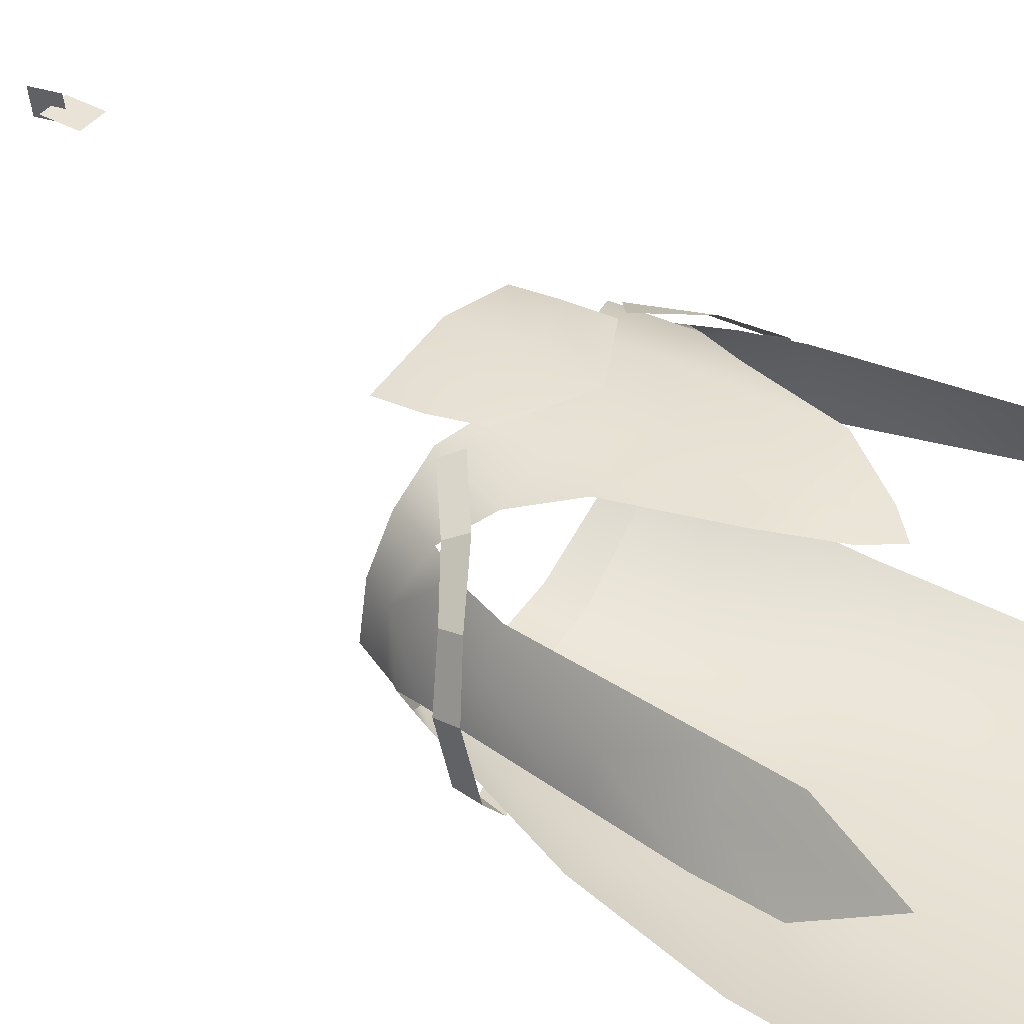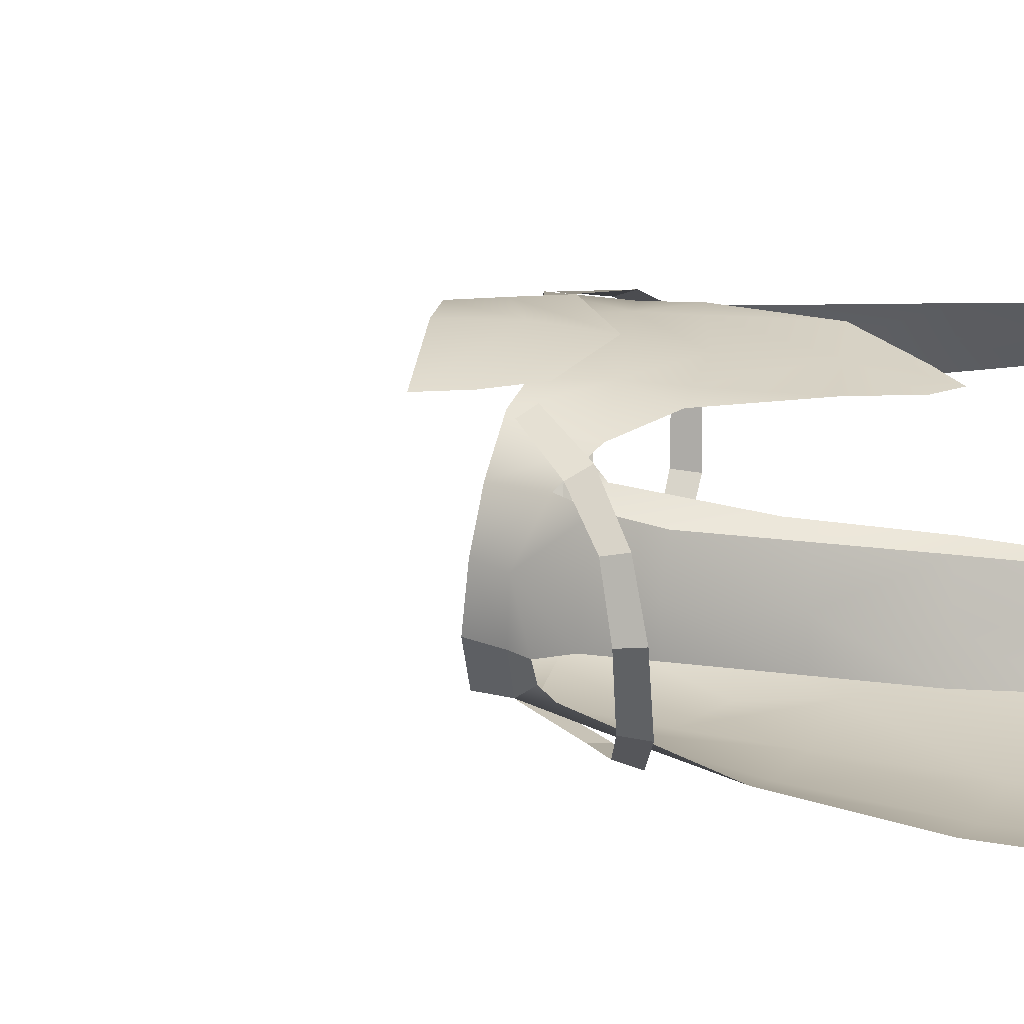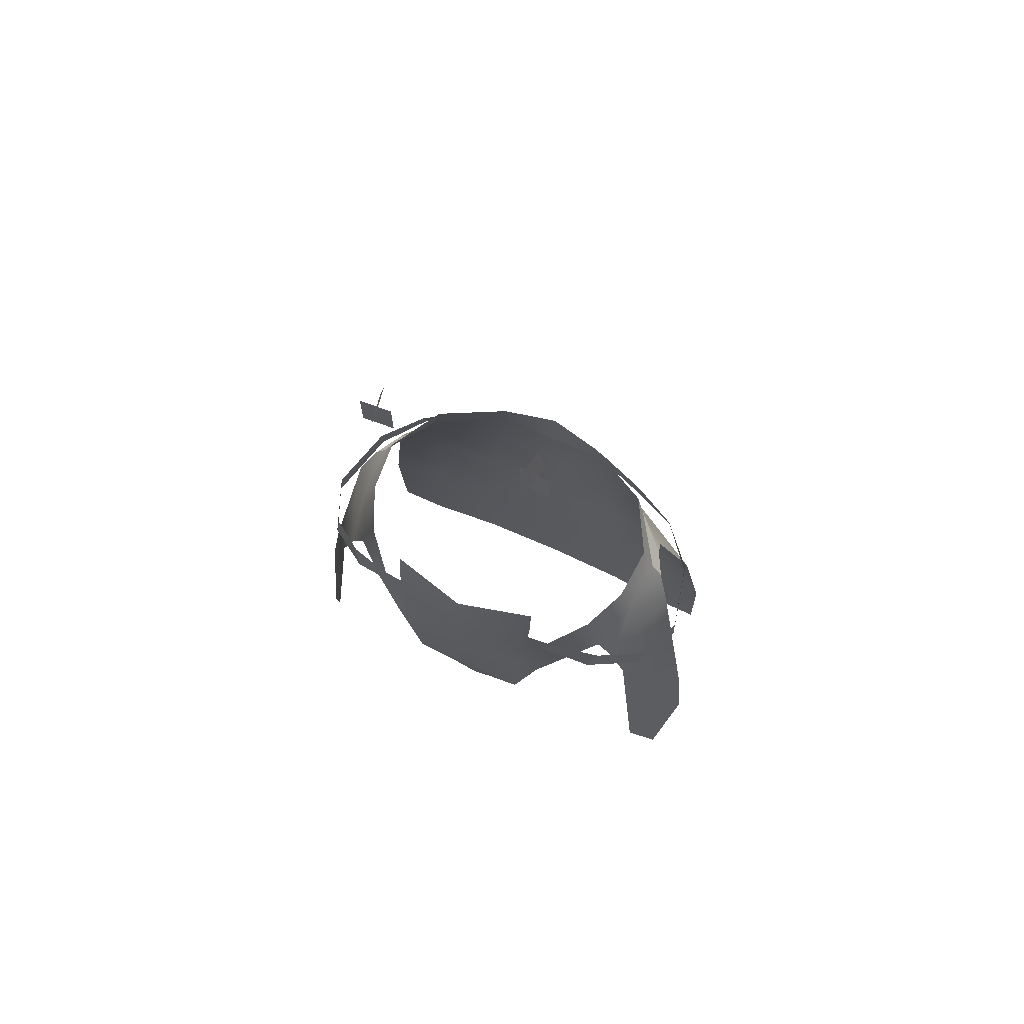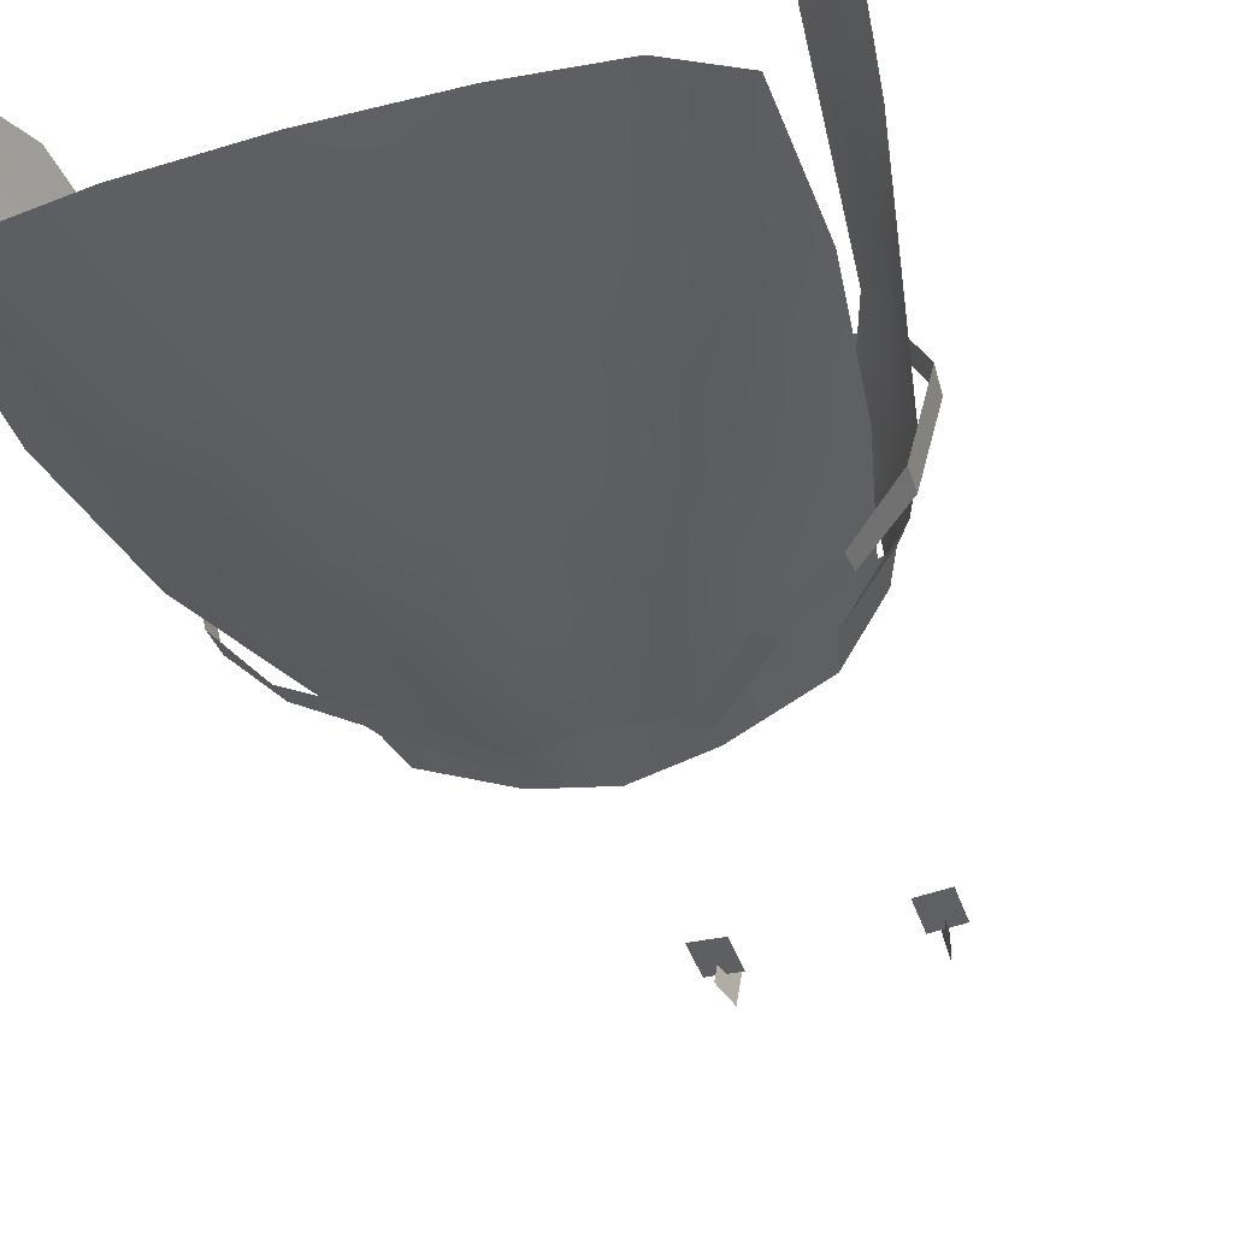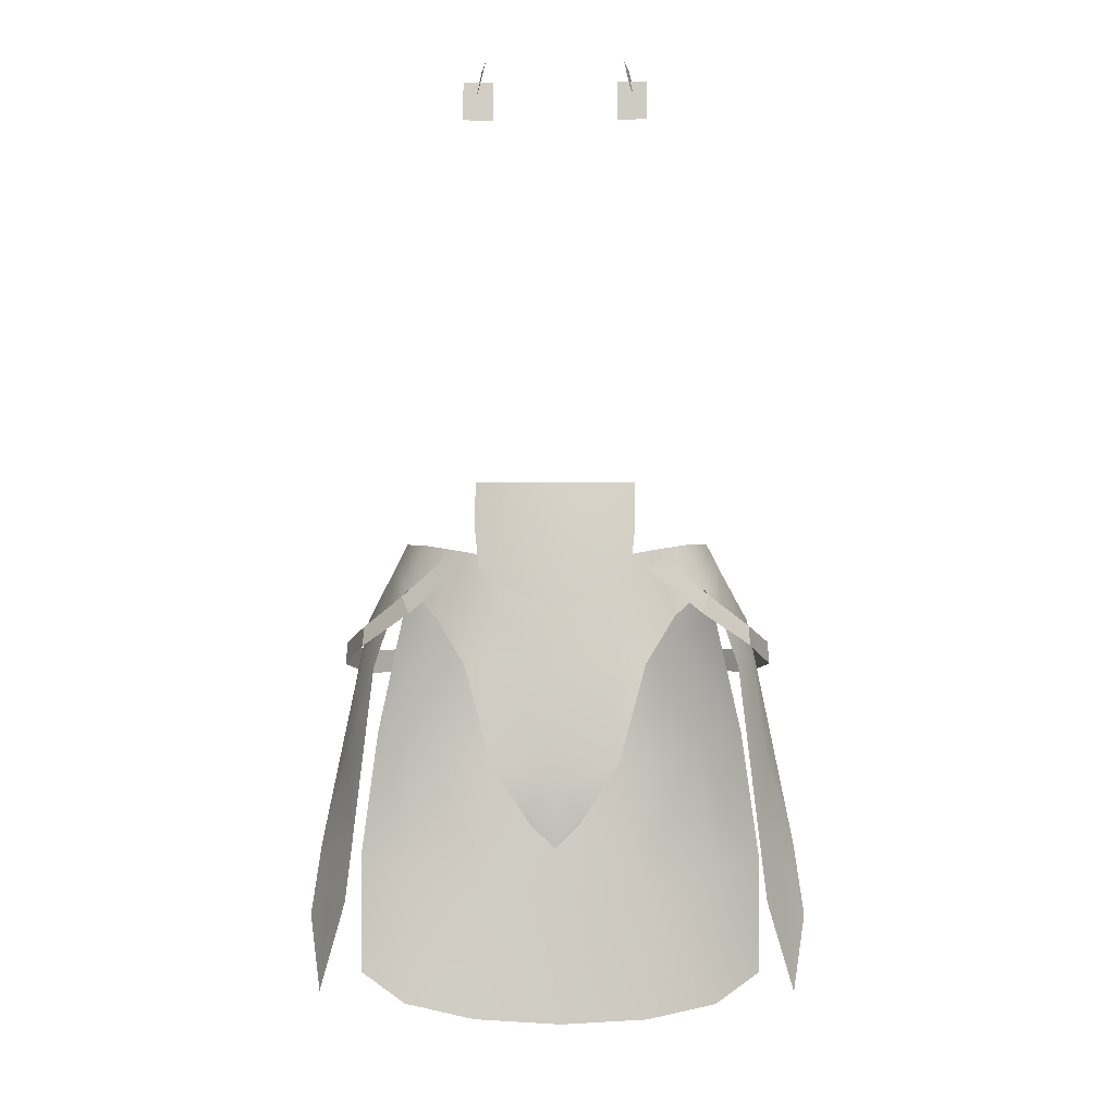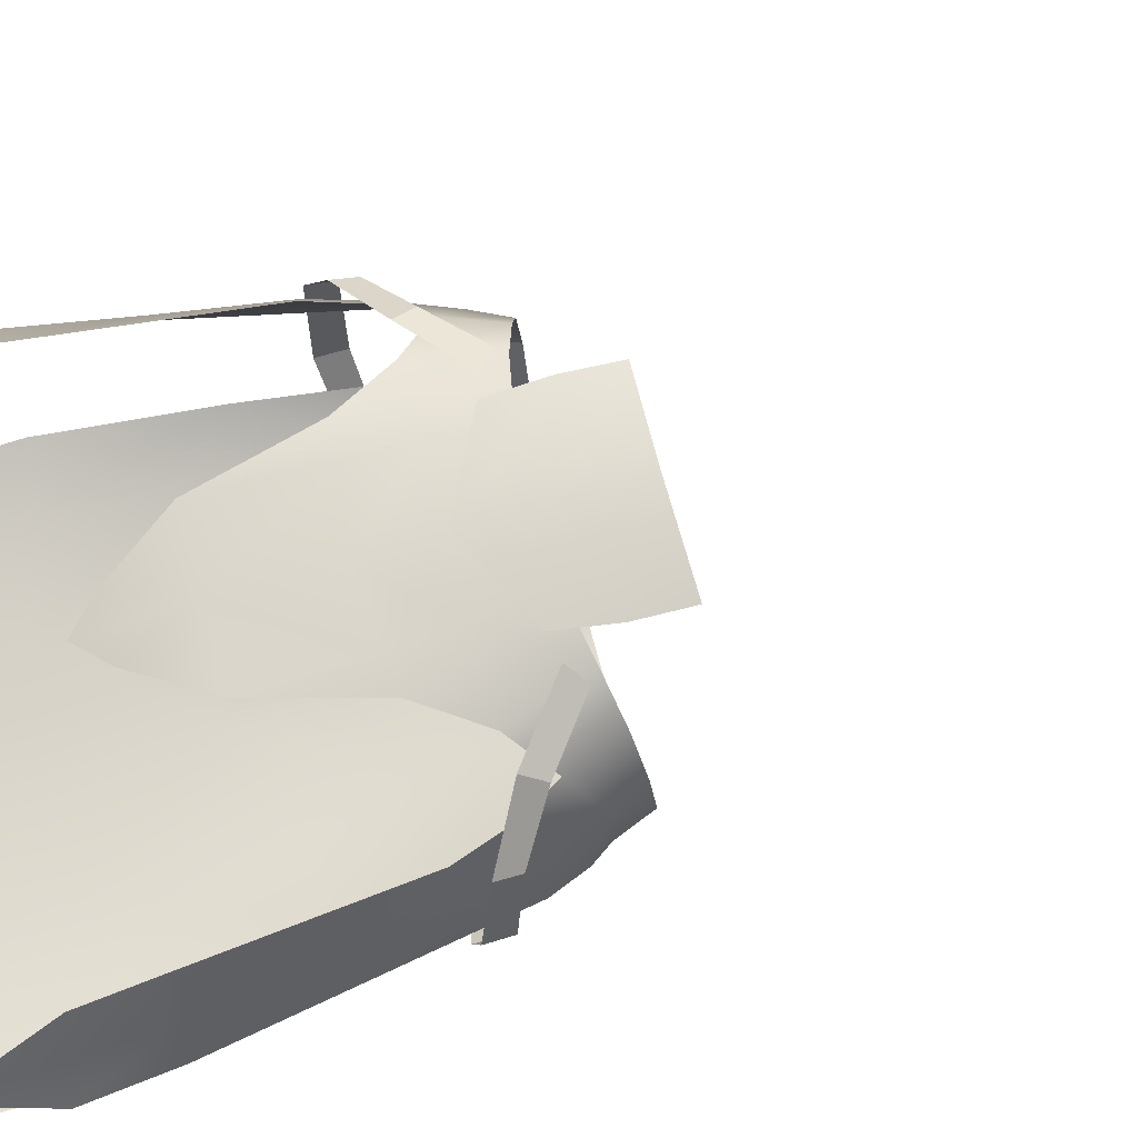
<metadata>
{"format":"obj","ext":"obj","renderer":"f3d","projection":"perspective","resolution":1024,"background":"white","views":[{"elev":38.2,"azim":-55.0,"up":"+Z"},{"elev":26.2,"azim":-82.6,"up":"+Z"},{"elev":69.2,"azim":24.8,"up":"+Y"},{"elev":-44.3,"azim":18.2,"up":"+Z"},{"elev":-7.9,"azim":1.2,"up":"+Y"},{"elev":72.1,"azim":74.7,"up":"+Z"}]}
</metadata>
<code>
g bf_beo
v -0.1079 2.194 0.1753
v -0.1587 2.193 0.1791
v -0.1586 2.126 0.1779
v -0.1078 2.126 0.1741
v -0.1189 2.222 0.202
v -0.1279 2.224 0.1519
v -0.1394 2.174 0.1519
v -0.1304 2.172 0.202
v 0.1079 2.194 0.1753
v 0.1078 2.126 0.1741
v 0.1586 2.126 0.1779
v 0.1587 2.193 0.1791
v 0.1189 2.222 0.202
v 0.1304 2.172 0.202
v 0.1394 2.174 0.1519
v 0.1279 2.224 0.1519
v 4.775e-20 1.127 -0.2632
v -0.1037 1.351 -0.2227
v -0 1.338 -0.2244
v -0.121 1.191 -0.2362
v 6.452e-24 0.9996 -0.2516
v -0.235 1.266 -0.1781
v -0.226 1.36 -0.1496
v -0.1348 1.033 -0.2459
v -0.1481 0.8067 -0.2607
v 1.366e-24 0.7865 -0.2623
v -6.311e-33 0.5594 -0.2737
v -0.1587 0.569 -0.2675
v -0.284 0.5986 -0.2465
v -0.2804 1.307 -0.1204
v -0.2853 1.326 -0.09723
v -0.3317 1.09 -0.1792
v -0.2551 1.067 -0.2171
v -0.2795 0.8402 -0.2398
v -0.3632 0.8641 -0.2076
v -0.3613 0.6564 -0.2269
v -0.2881 1.36 -0.05447
v -0.226 1.36 -0.1496
v -0.2853 1.326 -0.09723
v -0.3082 1.331 -0.0533
v 1.183e-32 1.018 0.186
v -0.04177 0.9197 0.1652
v 9.55e-33 0.8789 0.159
v -0.1061 1.017 0.1862
v -0.1017 1.18 0.1867
v -7.889e-33 1.165 0.1846
v -0.09807 1.263 0.1886
v -0.1514 1.183 0.1825
v -7.869e-33 1.262 0.1903
v -0 1.343 0.19
v -0.09242 1.361 0.1817
v -0.1702 1.376 0.1785
v -0.2013 1.266 0.1595
v -0.2253 1.393 0.1171
v -0.2527 1.315 0.1215
v -0.2603 1.405 0.03994
v -0.2843 1.357 0.03781
v -0.2822 1.265 0.1167
v -0.2881 1.36 -0.05447
v -0.2669 1.413 -0.05334
v -0.3082 1.331 -0.0533
v -0.3343 1.278 -0.02809
v -0.3151 1.278 0.04056
v -0.3396 1.19 0.04401
v -0.3518 1.185 -0.02187
v -0.3091 1.185 0.1133
v -0.3807 1.031 -0.01152
v -0.3605 1.034 0.05098
v -0.3252 1.037 0.1163
v -0.4076 0.8883 -0.001938
v -0.3412 0.888 0.1193
v -0.3776 0.8861 0.05599
v -0.4234 0.7674 0.01013
v -0.3979 0.6423 0.07578
v -0.3519 0.7914 0.1209
v -0.1037 1.351 -0.2227
v -0.226 1.36 -0.1496
v -0.2128 1.411 -0.1507
v -0.09721 1.411 -0.2104
v -0 1.413 -0.2314
v -0 1.338 -0.2244
v -0.1829 1.364 0.1737
v -0.2601 1.302 0.139
v -0.2469 1.271 0.1555
v -0.1573 1.342 0.1818
v -0.3292 1.257 0.0868
v -0.3312 1.222 0.09476
v -0.2469 1.271 0.1555
v -0.2601 1.302 0.139
v -0.3312 1.222 0.09476
v -0.3292 1.257 0.0868
v -0.3679 1.237 -0.001337
v -0.3701 1.199 0.00426
v -0.3701 1.199 0.00426
v -0.3679 1.237 -0.001337
v -0.3377 1.235 -0.1237
v -0.3389 1.194 -0.1278
v -0.3389 1.194 -0.1278
v -0.3377 1.235 -0.1237
v -0.2734 1.246 -0.1924
v -0.273 1.209 -0.2038
v -0.192 1.282 -0.2215
v -0.1744 1.254 -0.2287
v -0.273 1.209 -0.2038
v -0.2734 1.246 -0.1924
v -0.192 1.282 -0.2215
v -0.1029 1.372 -0.2227
v -0.07771 1.356 -0.2292
v -0.1744 1.254 -0.2287
v -0.2128 1.411 -0.1507
v -0.226 1.36 -0.1496
v -0.2881 1.36 -0.05447
v -0.2669 1.413 -0.05334
v 4.775e-20 1.127 -0.2632
v -0 1.338 -0.2244
v 0.1037 1.351 -0.2227
v 0.121 1.191 -0.2362
v 6.452e-24 0.9996 -0.2516
v 0.235 1.266 -0.1781
v 0.226 1.36 -0.1496
v 0.1348 1.033 -0.2459
v 0.1481 0.8067 -0.2607
v 1.366e-24 0.7865 -0.2623
v -6.311e-33 0.5594 -0.2737
v 0.1587 0.569 -0.2675
v 0.284 0.5986 -0.2465
v 0.2804 1.307 -0.1204
v 0.2853 1.326 -0.09723
v 0.3317 1.09 -0.1792
v 0.2551 1.067 -0.2171
v 0.2795 0.8402 -0.2398
v 0.3632 0.8641 -0.2076
v 0.3613 0.6564 -0.2269
v 0.2881 1.36 -0.05447
v 0.3082 1.331 -0.0533
v 0.2853 1.326 -0.09723
v 0.226 1.36 -0.1496
v 1.183e-32 1.018 0.186
v 9.55e-33 0.8789 0.159
v 0.04177 0.9197 0.1652
v 0.1061 1.017 0.1862
v 0.1017 1.18 0.1867
v -7.889e-33 1.165 0.1846
v 0.09807 1.263 0.1886
v 0.1514 1.183 0.1825
v -7.869e-33 1.262 0.1903
v -0 1.343 0.19
v 0.09242 1.361 0.1817
v 0.1702 1.376 0.1785
v 0.2013 1.266 0.1595
v 0.2253 1.393 0.1171
v 0.2527 1.315 0.1215
v 0.2603 1.405 0.03994
v 0.2843 1.357 0.03781
v 0.2822 1.265 0.1167
v 0.2881 1.36 -0.05447
v 0.2669 1.413 -0.05334
v 0.3082 1.331 -0.0533
v 0.3343 1.278 -0.02809
v 0.3151 1.278 0.04056
v 0.3396 1.19 0.04401
v 0.3091 1.185 0.1133
v 0.3518 1.185 -0.02187
v 0.3252 1.037 0.1163
v 0.3605 1.034 0.05098
v 0.3807 1.031 -0.01152
v 0.4076 0.8883 -0.001938
v 0.3412 0.888 0.1193
v 0.3776 0.8861 0.05599
v 0.4234 0.7674 0.01013
v 0.3979 0.6423 0.07578
v 0.3519 0.7914 0.1209
v 0.1037 1.351 -0.2227
v 0.2128 1.411 -0.1507
v 0.226 1.36 -0.1496
v 0.09721 1.411 -0.2104
v -0 1.413 -0.2314
v -0 1.338 -0.2244
v 0.1829 1.364 0.1737
v 0.1573 1.342 0.1818
v 0.2469 1.271 0.1555
v 0.2601 1.302 0.139
v 0.3292 1.257 0.0868
v 0.2601 1.302 0.139
v 0.2469 1.271 0.1555
v 0.3312 1.222 0.09476
v 0.3312 1.222 0.09476
v 0.3701 1.199 0.00426
v 0.3679 1.237 -0.001337
v 0.3292 1.257 0.0868
v 0.3701 1.199 0.00426
v 0.3389 1.194 -0.1278
v 0.3377 1.235 -0.1237
v 0.3679 1.237 -0.001337
v 0.3389 1.194 -0.1278
v 0.273 1.209 -0.2038
v 0.2734 1.246 -0.1924
v 0.3377 1.235 -0.1237
v 0.192 1.282 -0.2215
v 0.2734 1.246 -0.1924
v 0.273 1.209 -0.2038
v 0.1744 1.254 -0.2287
v 0.192 1.282 -0.2215
v 0.1744 1.254 -0.2287
v 0.07771 1.356 -0.2292
v 0.1029 1.372 -0.2227
v 0.2128 1.411 -0.1507
v 0.2669 1.413 -0.05334
v 0.2881 1.36 -0.05447
v 0.226 1.36 -0.1496
v -0.1339 1.491 0.1762
v -0 1.376 0.2135
v -0 1.486 0.2089
v -0.1346 1.414 0.184
v -0 1.268 0.2013
v -0.1257 1.332 0.1954
v 0.1339 1.491 0.1762
v -0 1.486 0.2089
v -0 1.376 0.2135
v 0.1346 1.414 0.184
v -0 1.268 0.2013
v 0.1257 1.332 0.1954
g bf_beo_0
f 3 2 1
f 4 3 1
f 7 6 5
f 8 7 5
f 11 10 9
f 12 11 9
f 15 14 13
f 16 15 13
f 19 18 17
f 18 20 17
f 21 17 20
f 22 20 18
f 23 22 18
f 24 21 20
f 24 20 22
f 21 24 25
f 26 21 25
f 26 25 27
f 25 28 27
f 29 28 25
f 23 30 22
f 30 23 31
f 22 30 32
f 33 24 22
f 25 24 33
f 33 22 32
f 34 25 33
f 34 33 32
f 34 29 25
f 35 34 32
f 34 35 29
f 35 36 29
f 39 38 37
f 40 39 37
f 43 42 41
f 42 44 41
f 41 44 45
f 46 41 45
f 45 47 46
f 48 45 44
f 45 48 47
f 47 49 46
f 50 49 47
f 51 50 47
f 51 47 52
f 48 53 47
f 47 53 52
f 54 52 53
f 55 54 53
f 54 55 56
f 55 57 56
f 57 55 58
f 57 59 56
f 59 60 56
f 61 59 57
f 61 57 62
f 57 58 63
f 57 63 62
f 63 58 64
f 63 64 62
f 64 65 62
f 58 66 64
f 67 65 64
f 68 64 66
f 68 67 64
f 69 68 66
f 67 68 70
f 69 71 68
f 68 72 70
f 71 72 68
f 73 70 72
f 74 73 72
f 74 72 71
f 75 74 71
f 78 77 76
f 79 78 76
f 80 79 76
f 81 80 76
f 84 83 82
f 85 84 82
f 88 87 86
f 89 88 86
f 92 91 90
f 93 92 90
f 96 95 94
f 97 96 94
f 100 99 98
f 101 100 98
f 104 103 102
f 105 104 102
f 108 107 106
f 109 108 106
f 112 111 110
f 113 112 110
f 116 115 114
f 117 116 114
f 114 118 117
f 117 119 116
f 119 120 116
f 118 121 117
f 117 121 119
f 121 118 122
f 118 123 122
f 122 123 124
f 125 122 124
f 125 126 122
f 127 120 119
f 120 127 128
f 127 119 129
f 121 130 119
f 121 122 130
f 119 130 129
f 122 131 130
f 130 131 129
f 126 131 122
f 131 132 129
f 132 131 126
f 133 132 126
f 136 135 134
f 137 136 134
f 140 139 138
f 141 140 138
f 141 138 142
f 138 143 142
f 144 142 143
f 142 145 141
f 145 142 144
f 146 144 143
f 146 147 144
f 147 148 144
f 144 148 149
f 150 145 144
f 150 144 149
f 149 151 150
f 151 152 150
f 152 151 153
f 154 152 153
f 152 154 155
f 156 154 153
f 157 156 153
f 156 158 154
f 154 158 159
f 154 160 155
f 160 154 159
f 155 160 161
f 161 160 159
f 162 155 161
f 163 161 159
f 164 162 161
f 165 161 163
f 165 164 161
f 166 165 163
f 165 166 167
f 168 164 165
f 169 165 167
f 169 168 165
f 167 170 169
f 170 171 169
f 169 171 168
f 171 172 168
f 175 174 173
f 174 176 173
f 176 177 173
f 177 178 173
f 181 180 179
f 182 181 179
f 185 184 183
f 186 185 183
f 189 188 187
f 190 189 187
f 193 192 191
f 194 193 191
f 197 196 195
f 198 197 195
f 201 200 199
f 202 201 199
f 205 204 203
f 206 205 203
f 209 208 207
f 210 209 207
f 213 212 211
f 212 214 211
f 212 215 214
f 215 216 214
f 219 218 217
f 220 219 217
f 221 219 220
f 222 221 220

</code>
